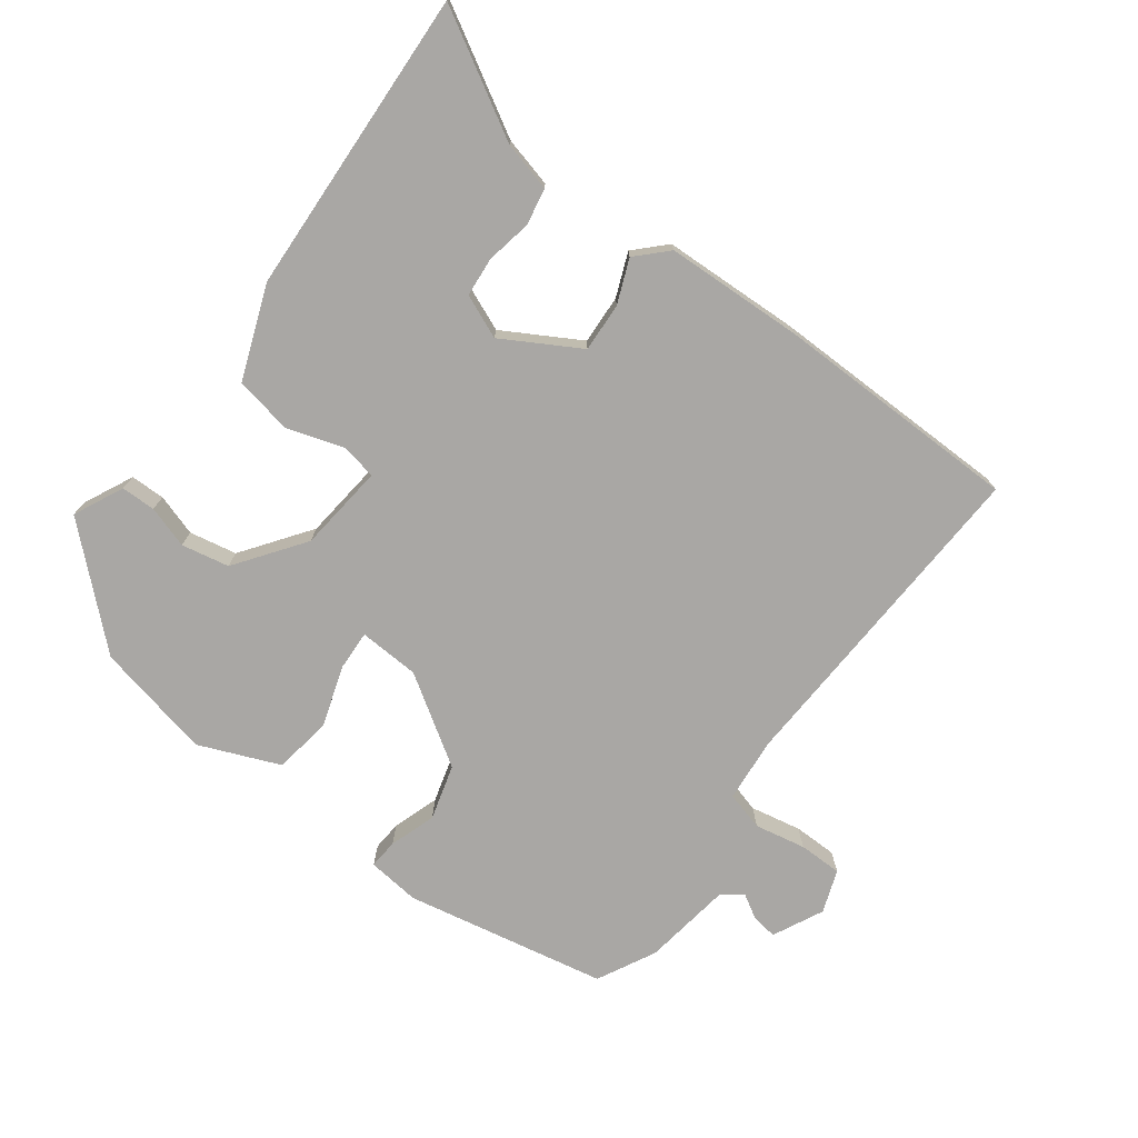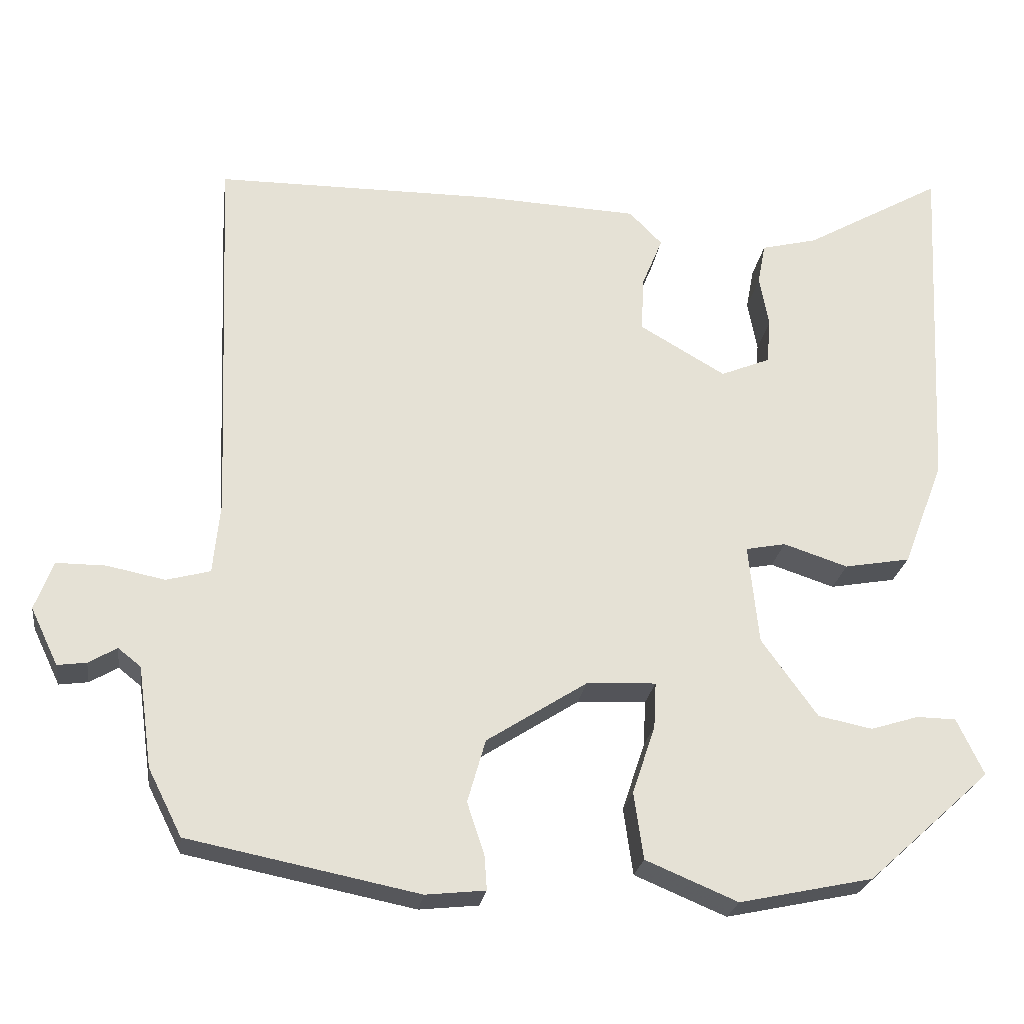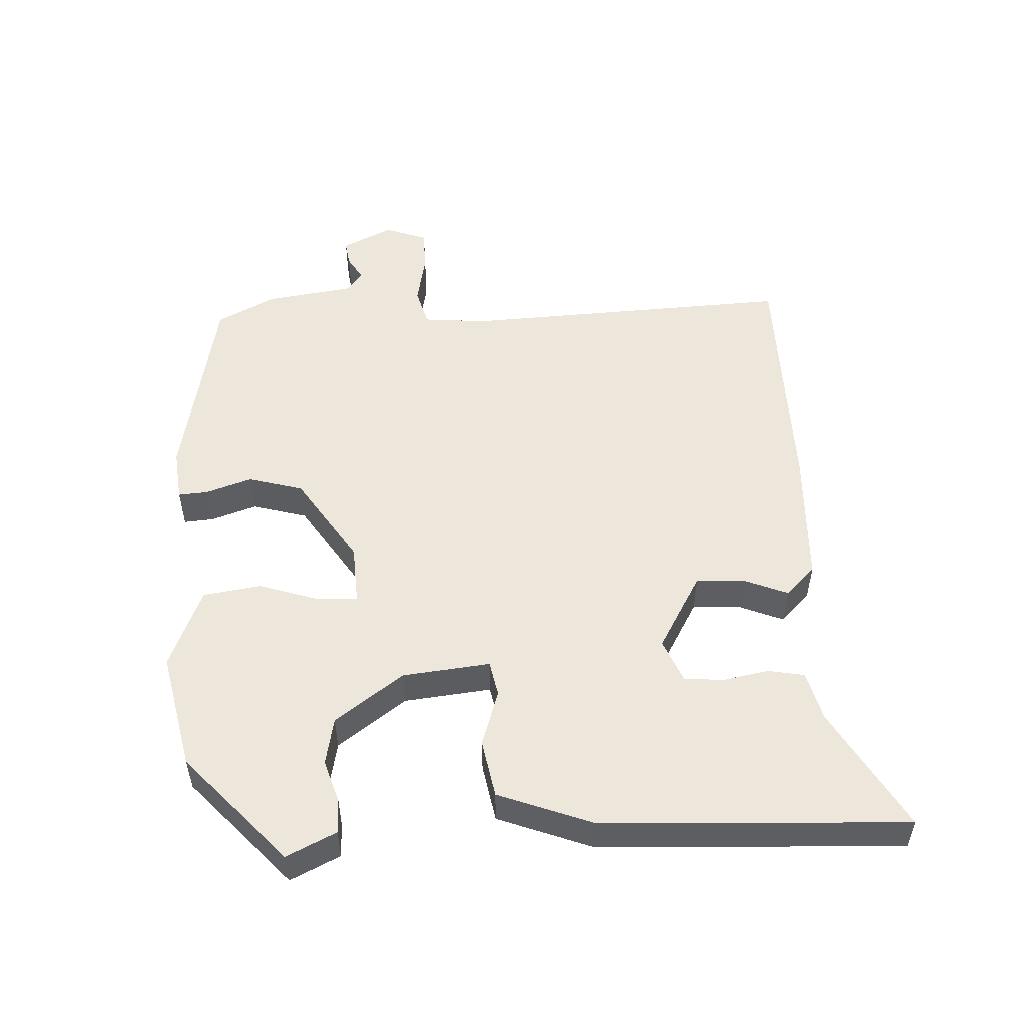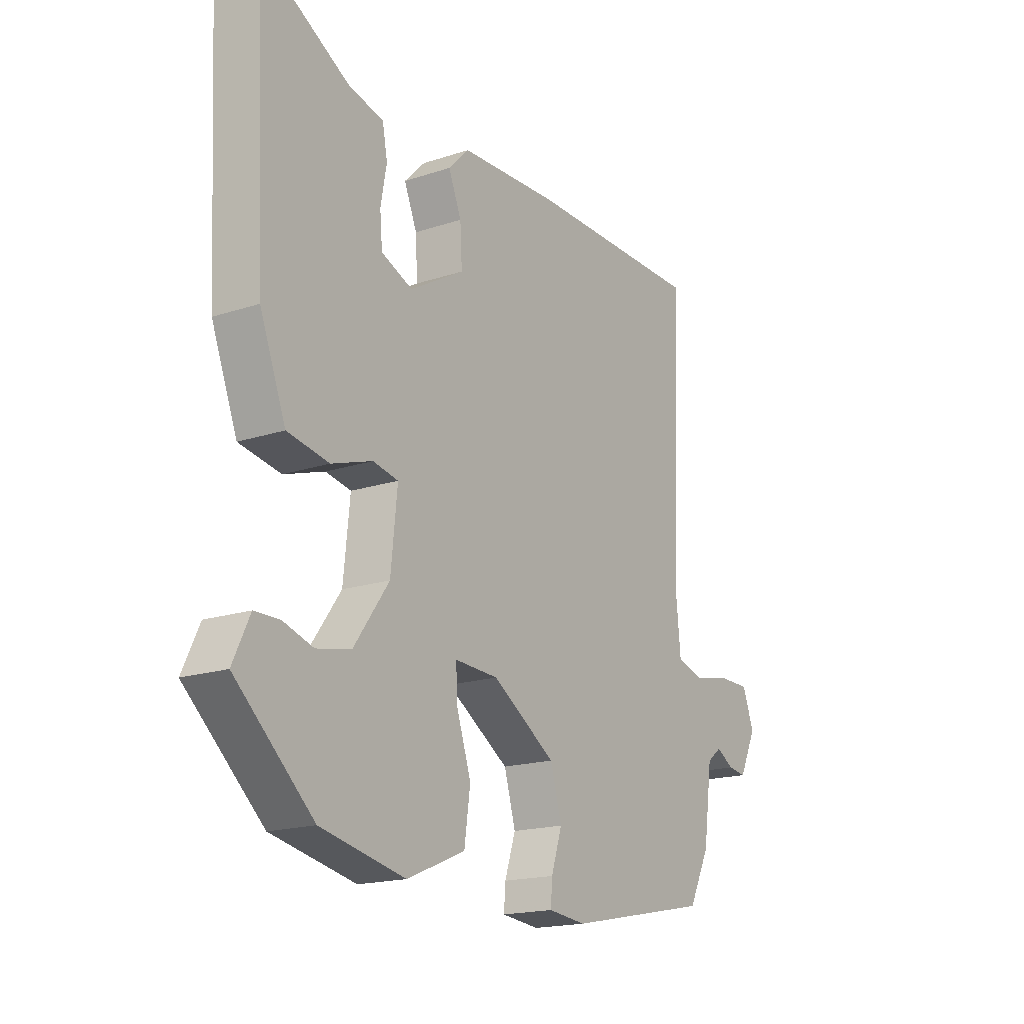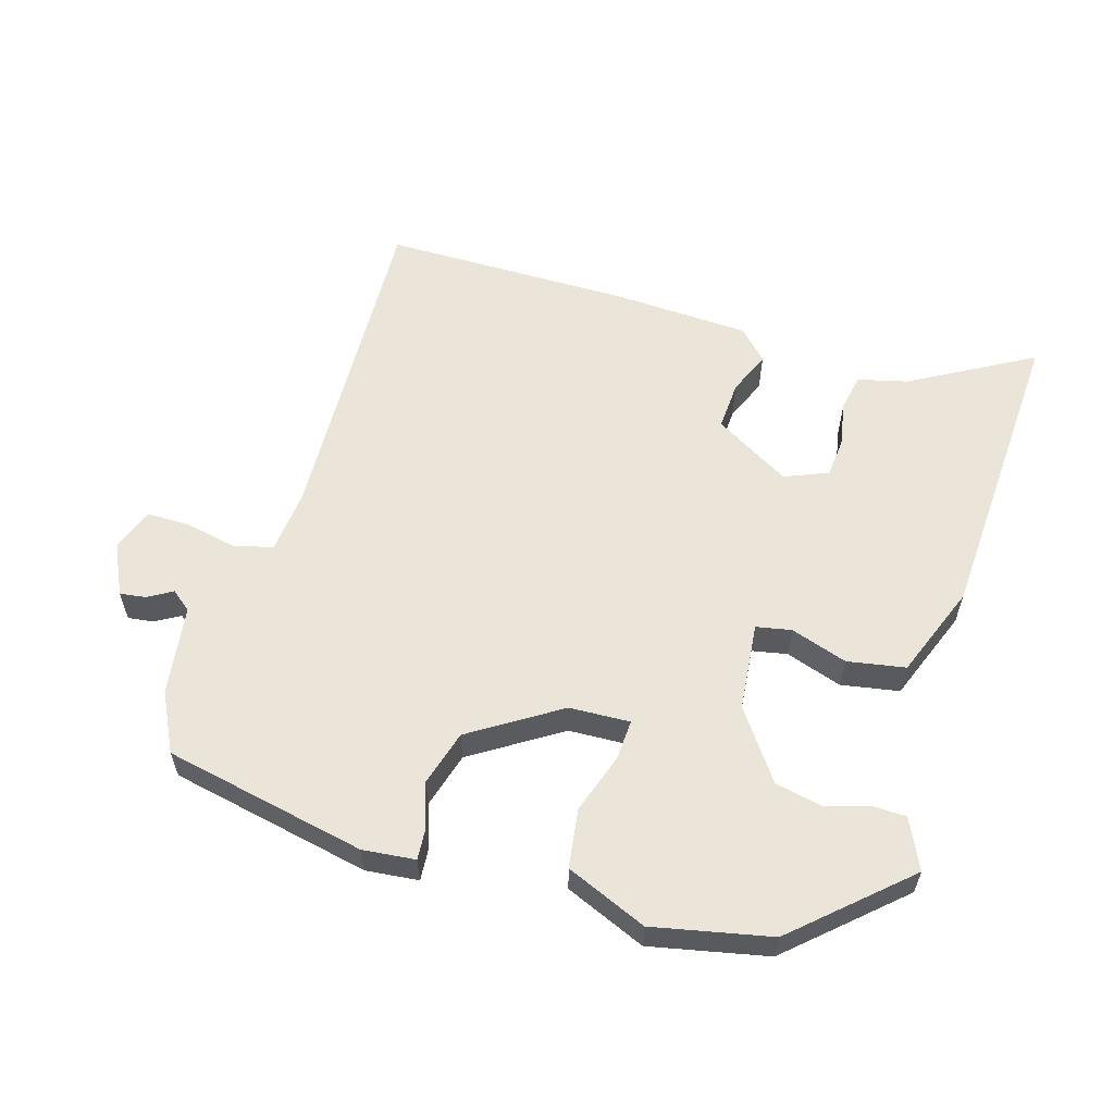
<metadata>
{"format":"obj","ext":"obj","renderer":"f3d","projection":"perspective","resolution":1024,"background":"white","views":[{"elev":-74.7,"azim":-37.0,"up":"+Y"},{"elev":-24.3,"azim":172.0,"up":"+Z"},{"elev":52.6,"azim":-93.1,"up":"+Y"},{"elev":-17.9,"azim":-57.1,"up":"+Z"},{"elev":58.8,"azim":-163.2,"up":"+Y"}]}
</metadata>
<code>
v -0.36 0.07 -0.445
v -0.517 0.07 -0.303
v -0.483 0.07 -0.231
v -0.433 0.07 -0.23
v -0.372 0.07 -0.249
v -0.303 0.07 -0.235
v -0.232 0.07 -0.136
v -0.219 0.07 -0.009
v -0.27 0.07 0.001
v -0.352 0.07 -0.026
v -0.436 0.07 -0.011
v -0.488 0.07 0.124
v -0.511 0.07 0.567
v -0.335 0.07 0.467
v -0.263 0.07 0.449
v -0.253 0.07 0.396
v -0.265 0.07 0.33
v -0.26 0.07 0.273
v -0.197 0.07 0.247
v -0.087 0.07 0.311
v -0.091 0.07 0.382
v -0.117 0.07 0.445
v -0.075 0.07 0.488
v 0.126 0.07 0.497
v 0.483 0.07 0.495
v 0.463 0.07 0.012
v 0.472 0.07 -0.081
v 0.528 0.07 -0.096
v 0.602 0.07 -0.081
v 0.665 0.07 -0.081
v 0.688 0.07 -0.143
v 0.653 0.07 -0.216
v 0.616 0.07 -0.211
v 0.58 0.07 -0.19
v 0.551 0.07 -0.213
v 0.533 0.07 -0.342
v 0.49 0.07 -0.427
v 0.197 0.07 -0.486
v 0.121 0.07 -0.478
v 0.124 0.07 -0.435
v 0.146 0.07 -0.368
v 0.123 0.07 -0.288
v -0.005 0.07 -0.206
v -0.093 0.07 -0.202
v -0.09 0.07 -0.26
v -0.061 0.07 -0.347
v -0.073 0.07 -0.432
v -0.19 0.07 -0.481
v -0.36 0 -0.445
v -0.517 0 -0.303
v -0.483 0 -0.231
v -0.433 0 -0.23
v -0.372 0 -0.249
v -0.303 0 -0.235
v -0.232 0 -0.136
v -0.219 0 -0.009
v -0.27 0 0.001
v -0.352 0 -0.026
v -0.436 0 -0.011
v -0.488 0 0.124
v -0.511 0 0.567
v -0.335 0 0.467
v -0.263 0 0.449
v -0.253 0 0.396
v -0.265 0 0.33
v -0.26 0 0.273
v -0.197 0 0.247
v -0.087 0 0.311
v -0.091 0 0.382
v -0.117 0 0.445
v -0.075 0 0.488
v 0.126 0 0.497
v 0.483 0 0.495
v 0.463 0 0.012
v 0.472 0 -0.081
v 0.528 0 -0.096
v 0.602 0 -0.081
v 0.665 0 -0.081
v 0.688 0 -0.143
v 0.653 0 -0.216
v 0.616 0 -0.211
v 0.58 0 -0.19
v 0.551 0 -0.213
v 0.533 0 -0.342
v 0.49 0 -0.427
v 0.197 0 -0.486
v 0.121 0 -0.478
v 0.124 0 -0.435
v 0.146 0 -0.368
v 0.123 0 -0.288
v -0.005 0 -0.206
v -0.093 0 -0.202
v -0.09 0 -0.26
v -0.061 0 -0.347
v -0.073 0 -0.432
v -0.19 0 -0.481
f 48 1 2
f 47 48 2
f 46 47 2
f 45 46 2
f 44 45 2
f 39 40 41
f 38 39 41
f 37 38 41
f 36 37 41
f 35 36 41
f 34 35 41 42
f 32 33 34
f 31 32 34
f 30 31 34
f 29 30 34
f 28 29 34
f 34 42 43
f 28 34 43
f 27 28 43
f 24 25 26
f 23 24 26
f 22 23 26
f 21 22 26
f 26 27 43
f 21 26 43
f 20 21 43
f 14 15 16 17
f 14 17 18
f 13 14 18
f 12 13 18
f 11 12 18
f 10 11 18
f 9 10 18
f 8 9 18 19
f 2 3 4 5
f 44 2 5 6
f 20 43 44
f 19 20 44
f 8 19 44
f 7 8 44
f 6 7 44
f 50 49 96
f 50 96 95
f 50 95 94
f 50 94 93
f 50 93 92
f 89 88 87
f 89 87 86
f 89 86 85
f 89 85 84
f 89 84 83
f 90 89 83 82
f 82 81 80
f 82 80 79
f 82 79 78
f 82 78 77
f 82 77 76
f 91 90 82
f 91 82 76
f 91 76 75
f 74 73 72
f 74 72 71
f 74 71 70
f 74 70 69
f 91 75 74
f 91 74 69
f 91 69 68
f 65 64 63 62
f 66 65 62
f 66 62 61
f 66 61 60
f 66 60 59
f 66 59 58
f 66 58 57
f 67 66 57 56
f 53 52 51 50
f 54 53 50 92
f 92 91 68
f 92 68 67
f 92 67 56
f 92 56 55
f 92 55 54
f 1 49 50 2
f 2 50 51 3
f 3 51 52 4
f 4 52 53 5
f 5 53 54 6
f 6 54 55 7
f 7 55 56 8
f 8 56 57 9
f 9 57 58 10
f 10 58 59 11
f 11 59 60 12
f 12 60 61 13
f 13 61 62 14
f 14 62 63 15
f 15 63 64 16
f 16 64 65 17
f 17 65 66 18
f 18 66 67 19
f 19 67 68 20
f 20 68 69 21
f 21 69 70 22
f 22 70 71 23
f 23 71 72 24
f 24 72 73 25
f 25 73 74 26
f 26 74 75 27
f 27 75 76 28
f 28 76 77 29
f 29 77 78 30
f 30 78 79 31
f 31 79 80 32
f 32 80 81 33
f 33 81 82 34
f 34 82 83 35
f 35 83 84 36
f 36 84 85 37
f 37 85 86 38
f 38 86 87 39
f 39 87 88 40
f 40 88 89 41
f 41 89 90 42
f 42 90 91 43
f 43 91 92 44
f 44 92 93 45
f 45 93 94 46
f 46 94 95 47
f 47 95 96 48
f 48 96 49 1

</code>
